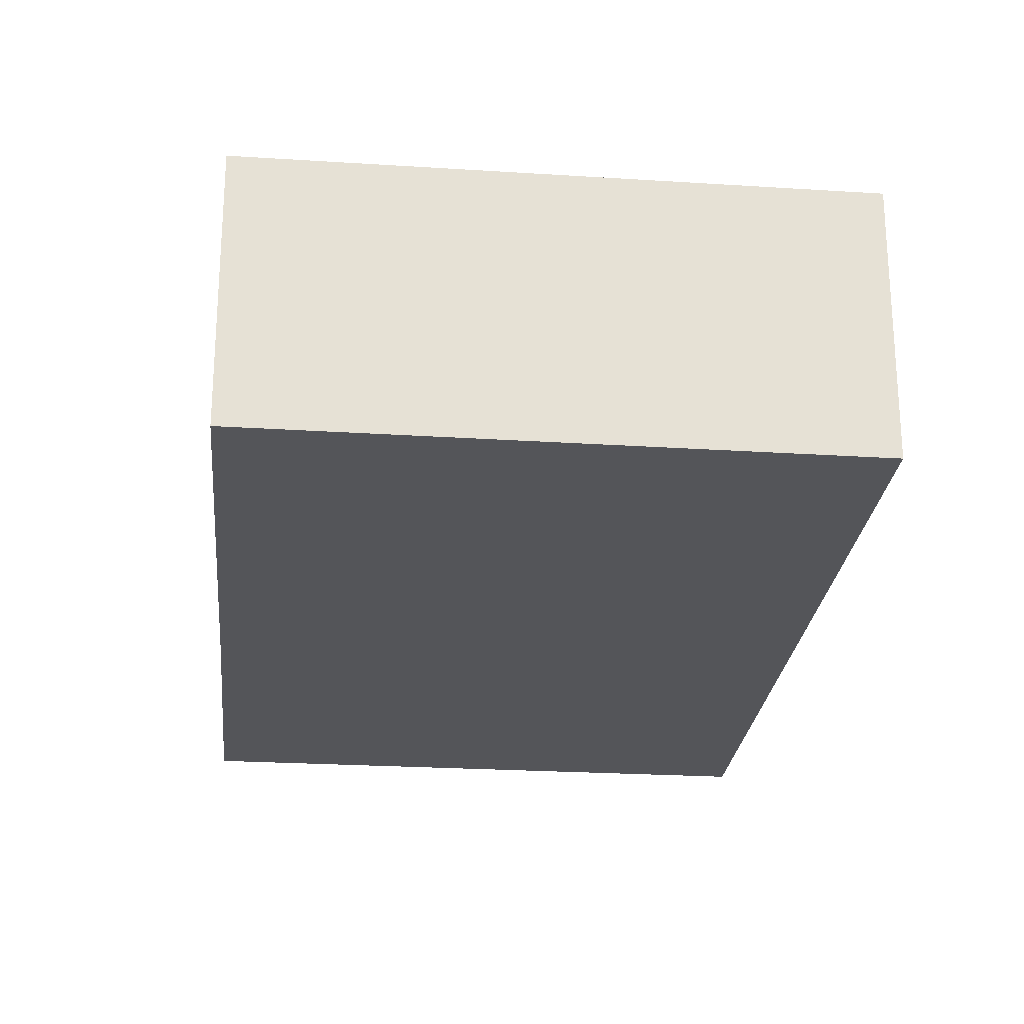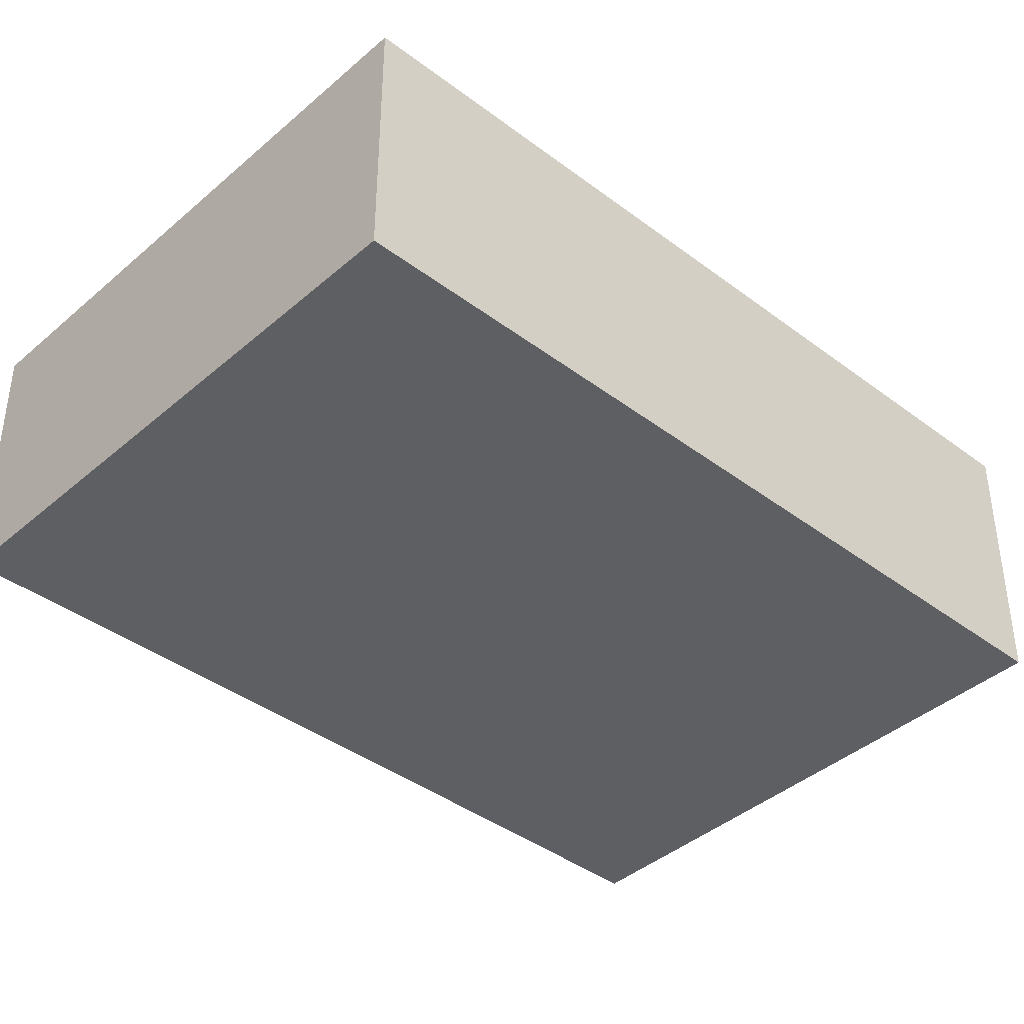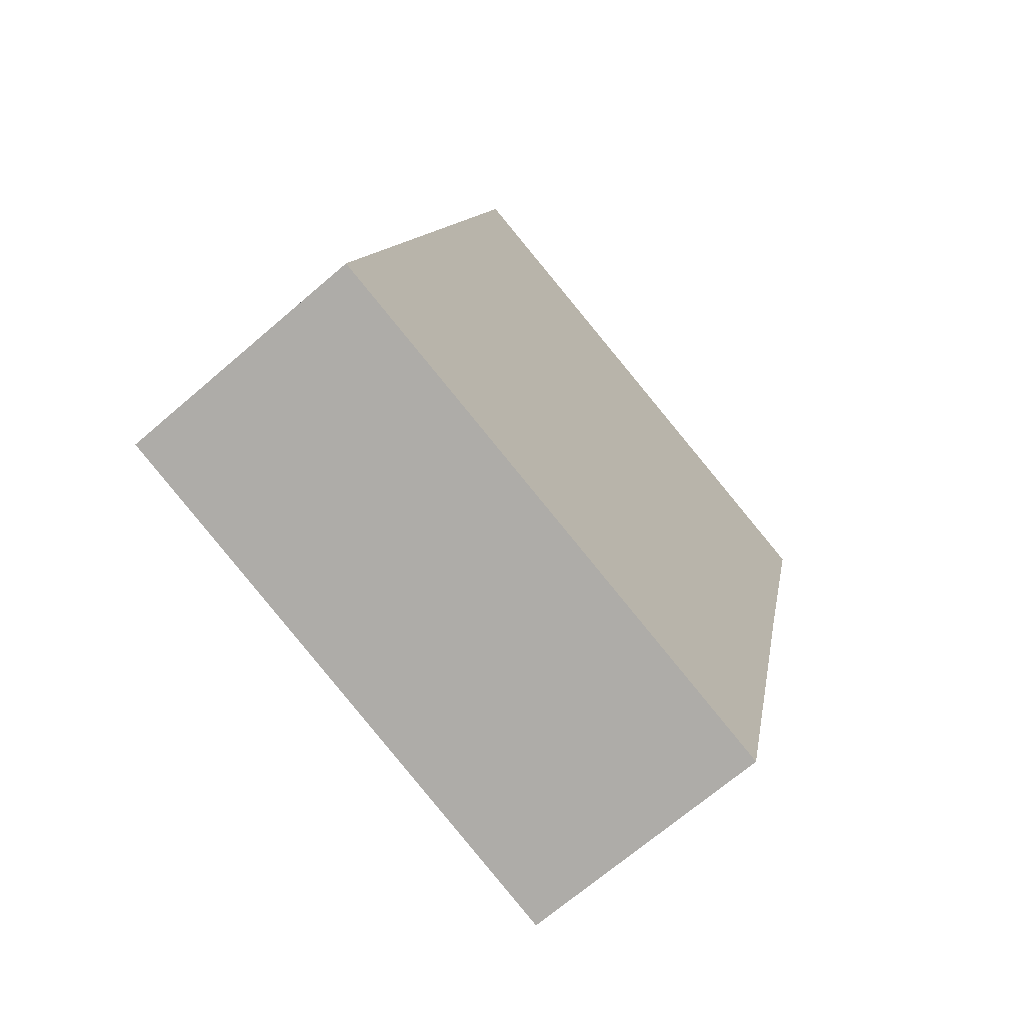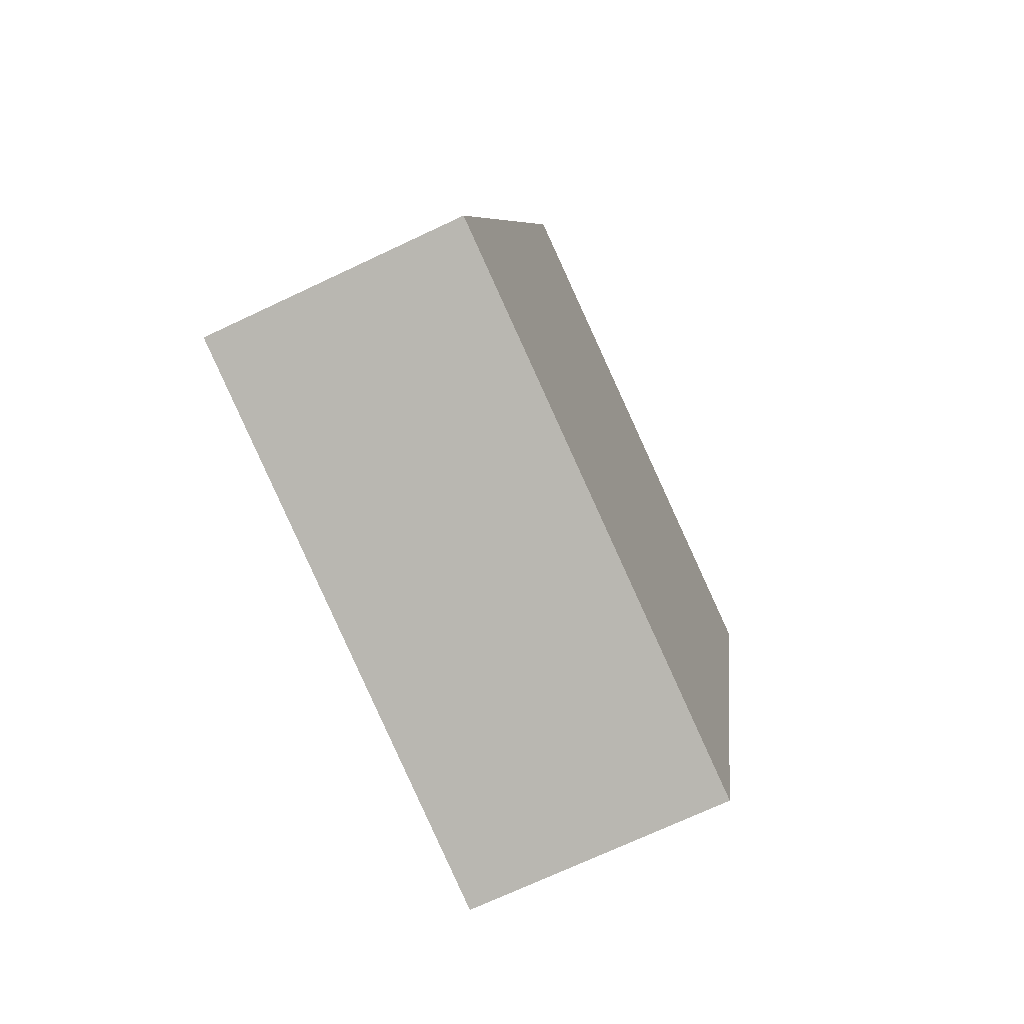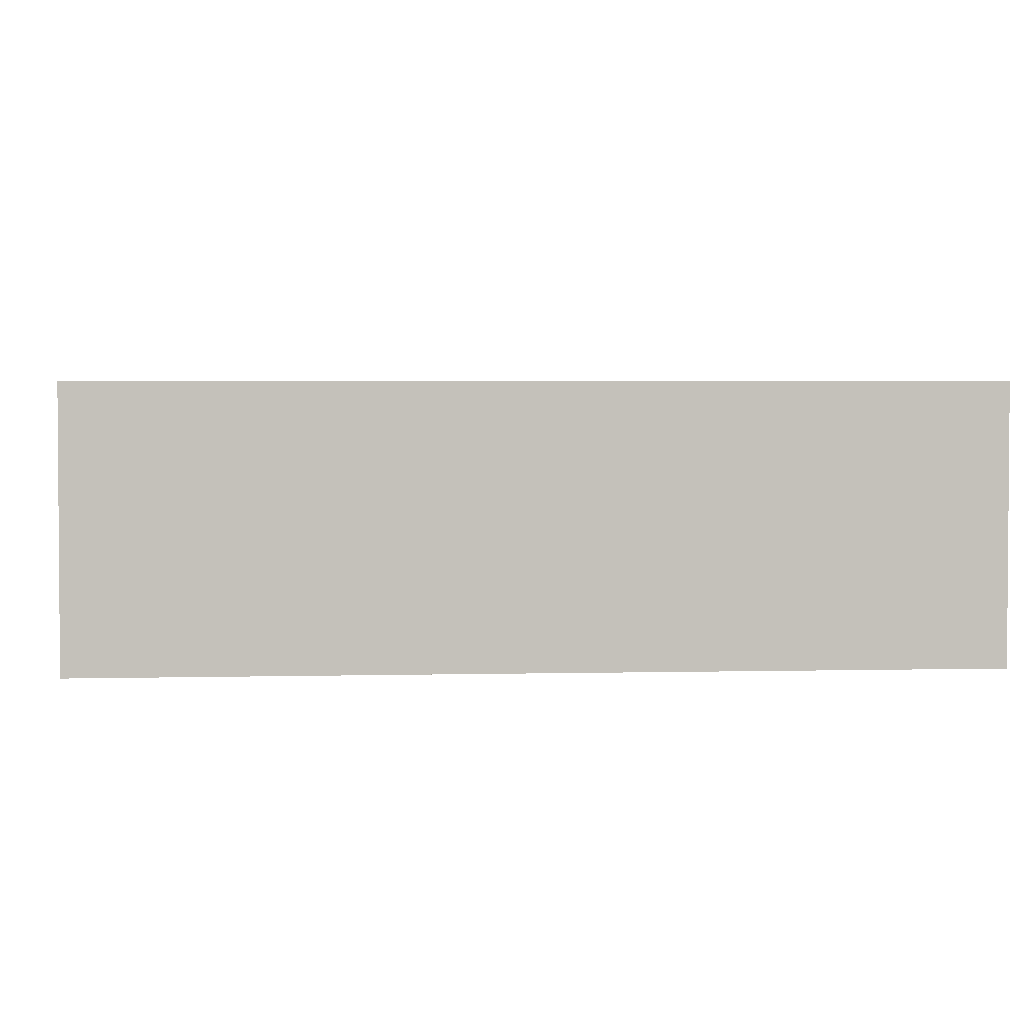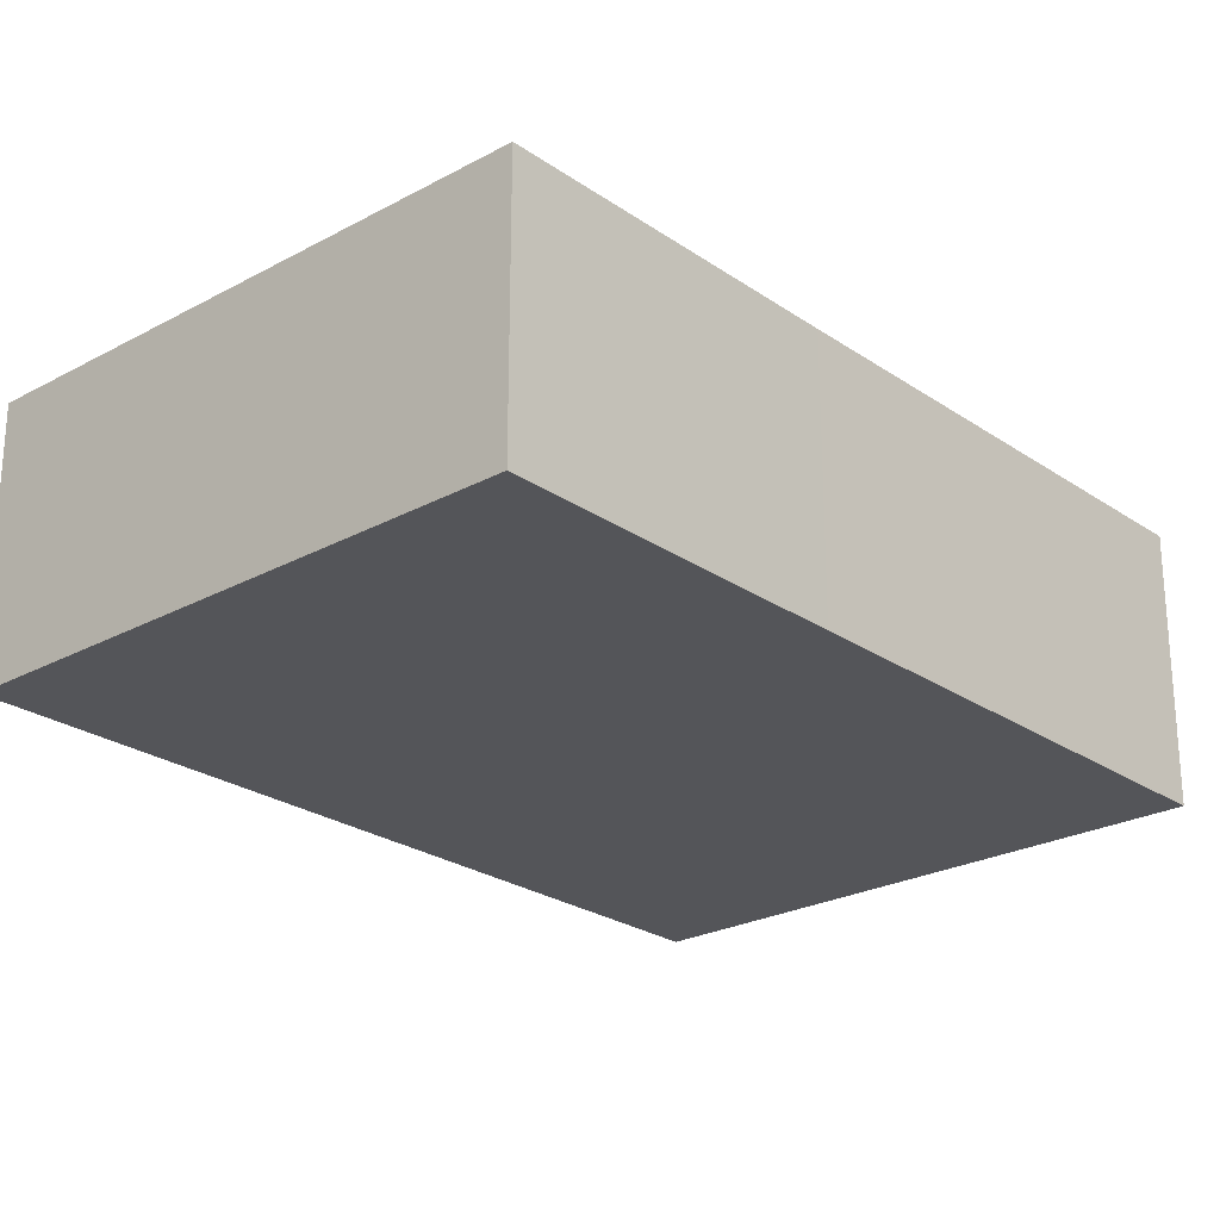
<metadata>
{"format":"obj","ext":"obj","renderer":"f3d","projection":"perspective","resolution":1024,"background":"white","views":[{"elev":-24.7,"azim":-172.5,"up":"+Y"},{"elev":-40.2,"azim":-119.7,"up":"+Y"},{"elev":-68.8,"azim":-49.2,"up":"+Z"},{"elev":-71.1,"azim":-64.7,"up":"+Z"},{"elev":2.8,"azim":97.8,"up":"+Y"},{"elev":-24.6,"azim":54.9,"up":"+Y"}]}
</metadata>
<code>
v  0 0 0
v  12.29 -6.927e-16 11.31
v  3.163 -8.238e-16 13.45
v  10.99 -3.527e-16 5.76
v  9.167 1.352e-16 -2.207
v  3.163 4.256 13.45
v  9.167 4.256 -2.208
v  9.072e-05 4.256 -0.000135
v  10.99 4.256 5.76
v  12.29 4.256 11.31
g defaultobject
f 1 2 3
f 2 1 4
f 4 1 5
f 6 7 8
f 7 6 9
f 9 6 10
f 6 1 3
f 1 6 8
f 2 6 3
f 6 2 10
f 4 10 2
f 10 4 9
f 5 9 4
f 9 5 7
f 8 5 1
f 5 8 7

</code>
